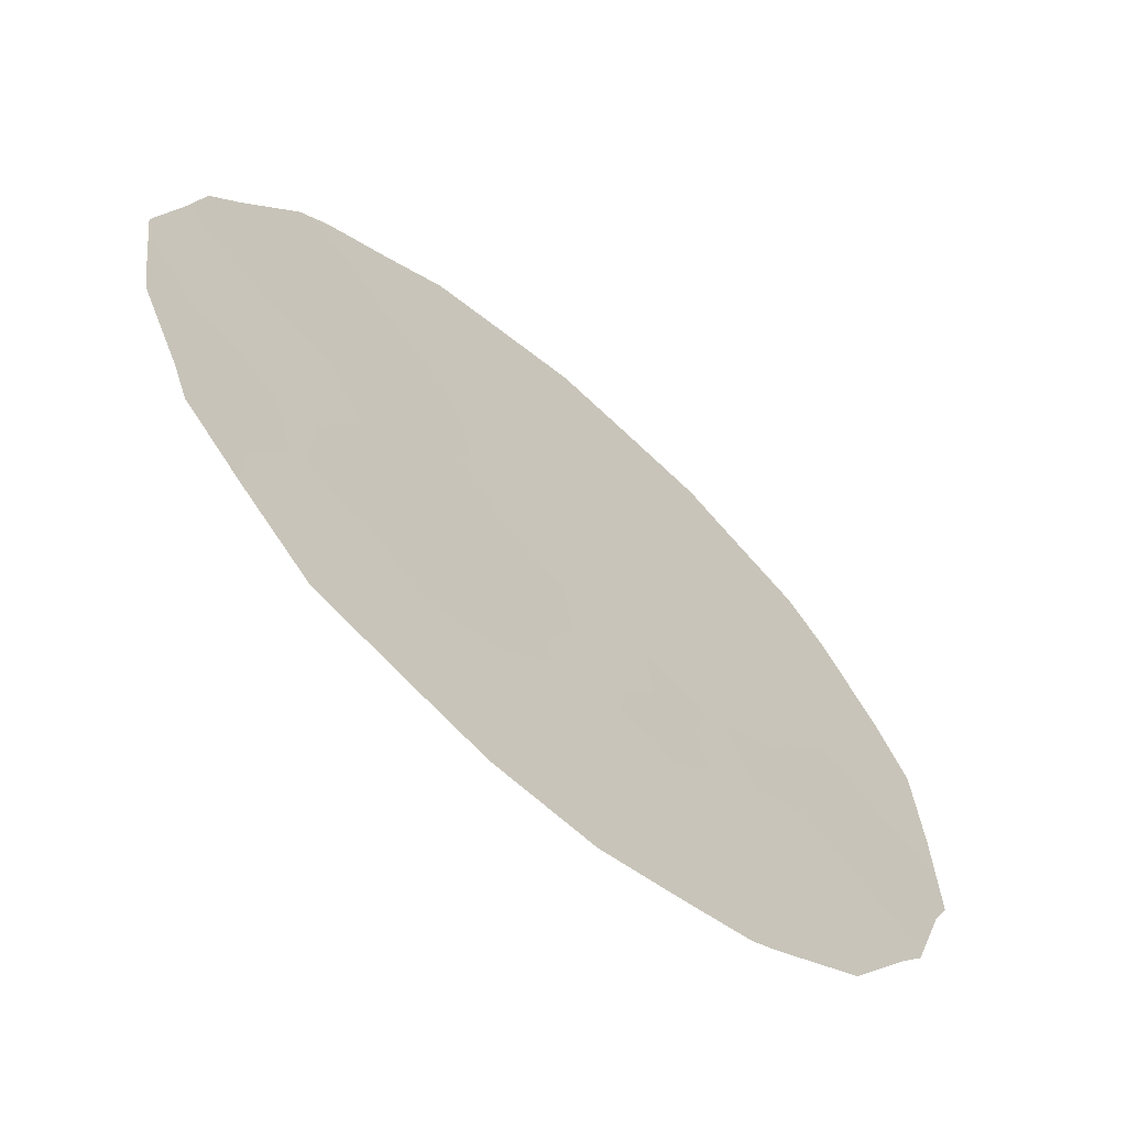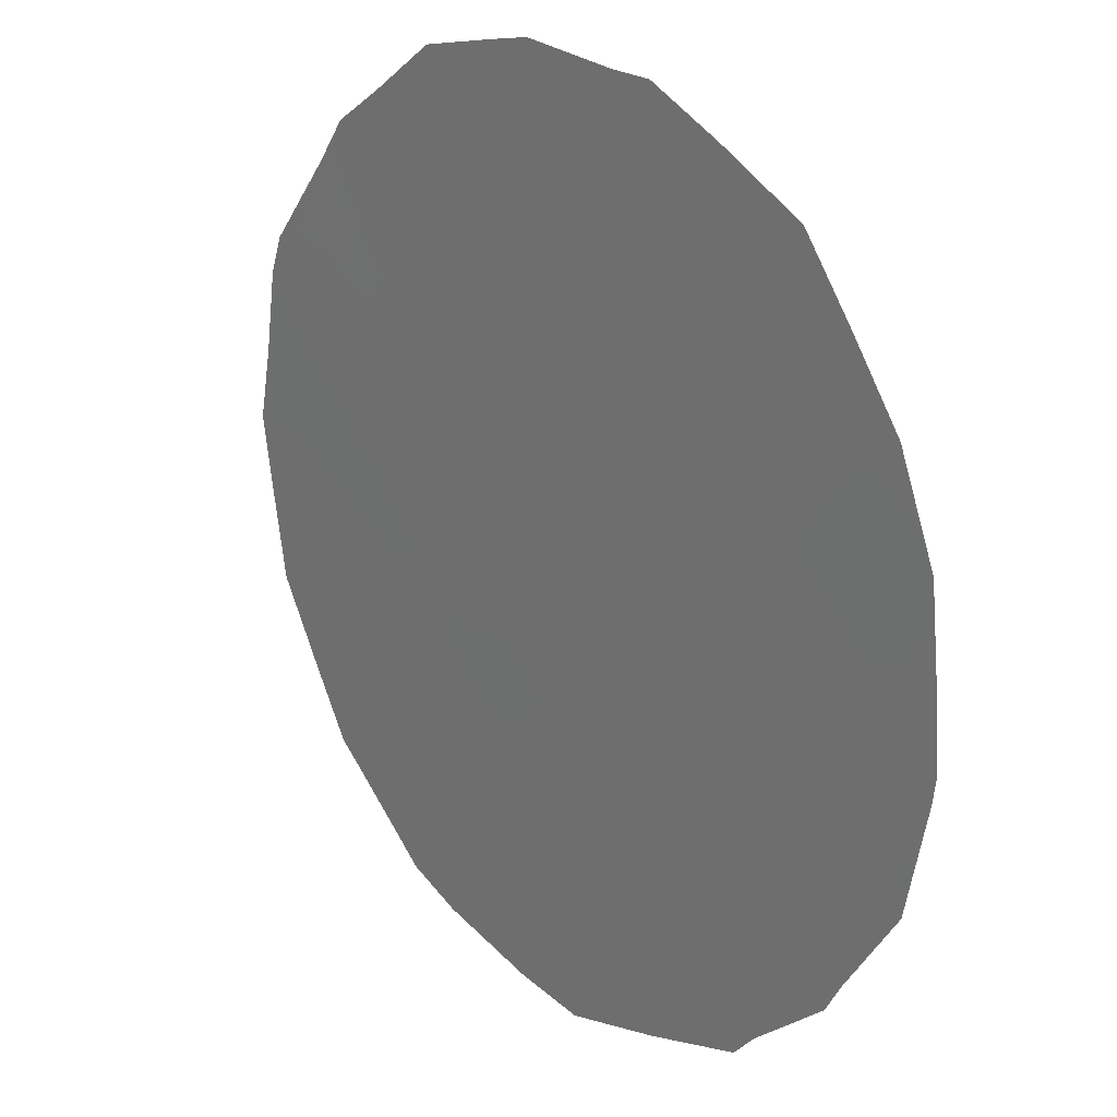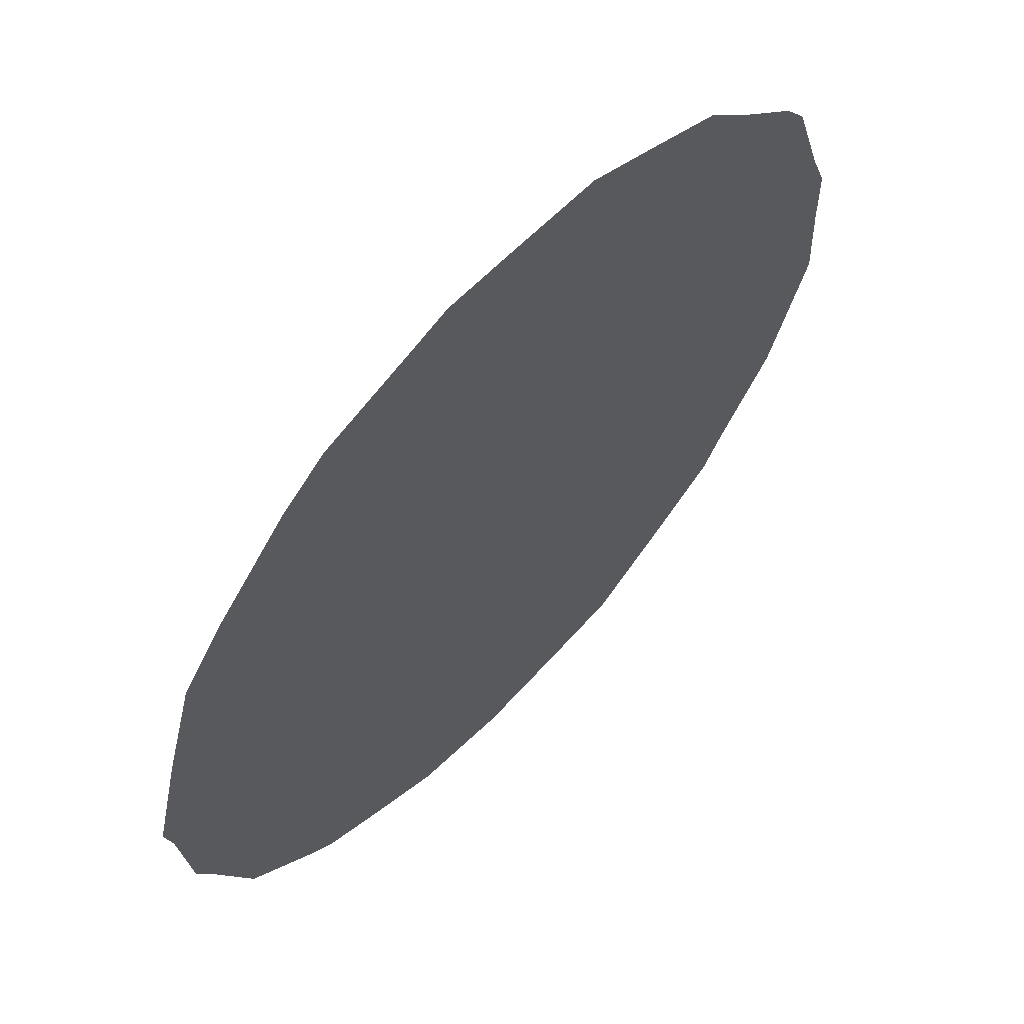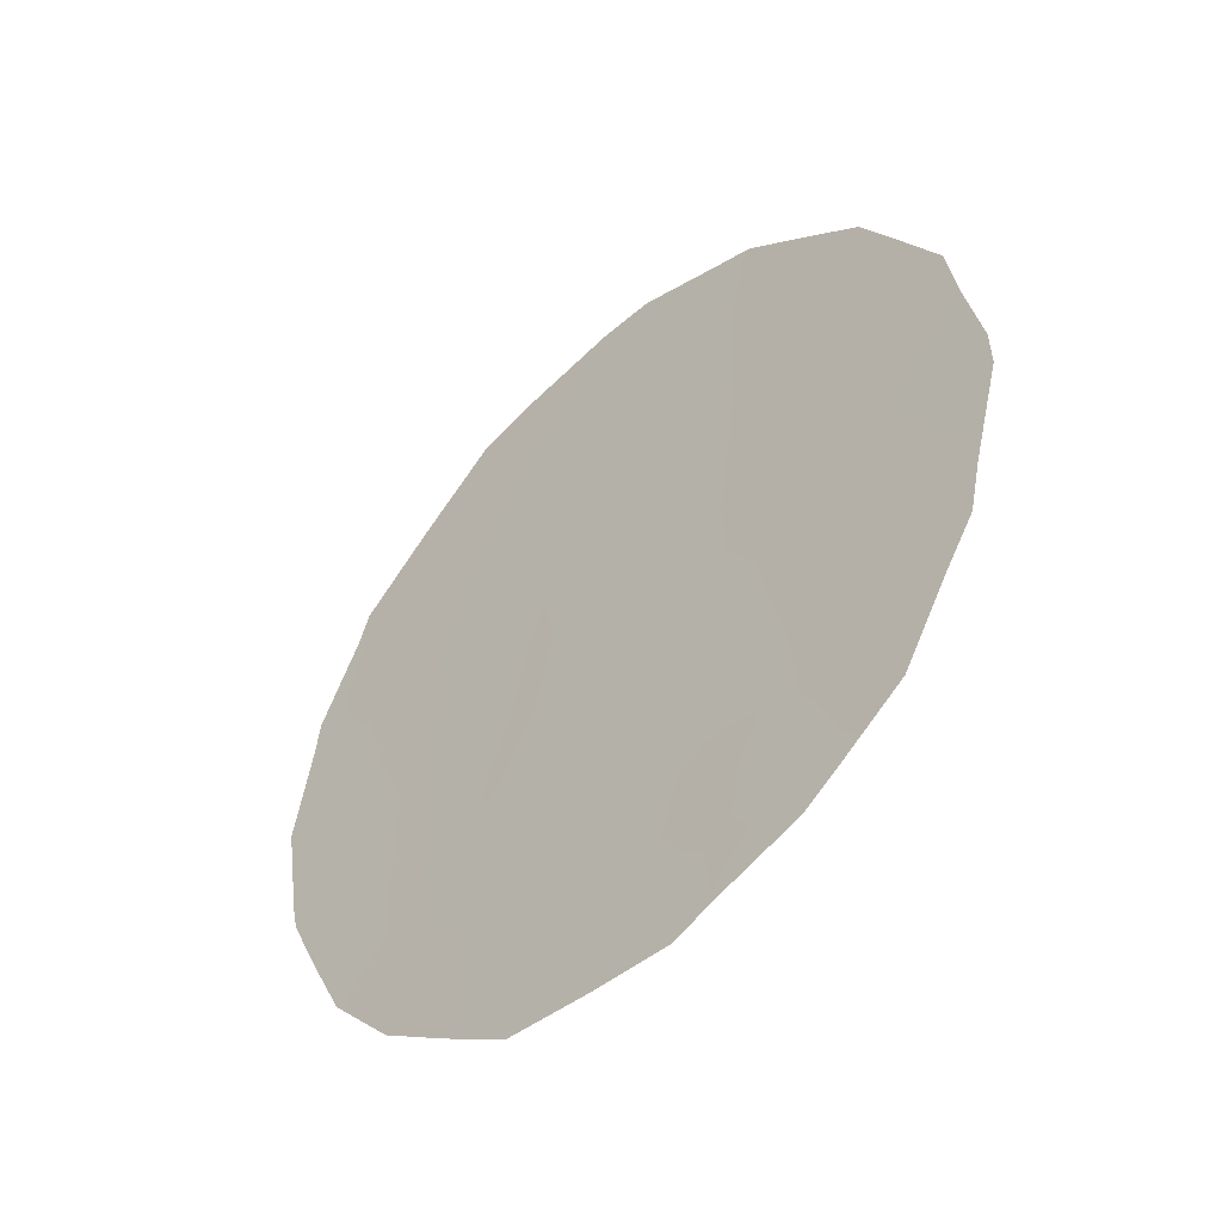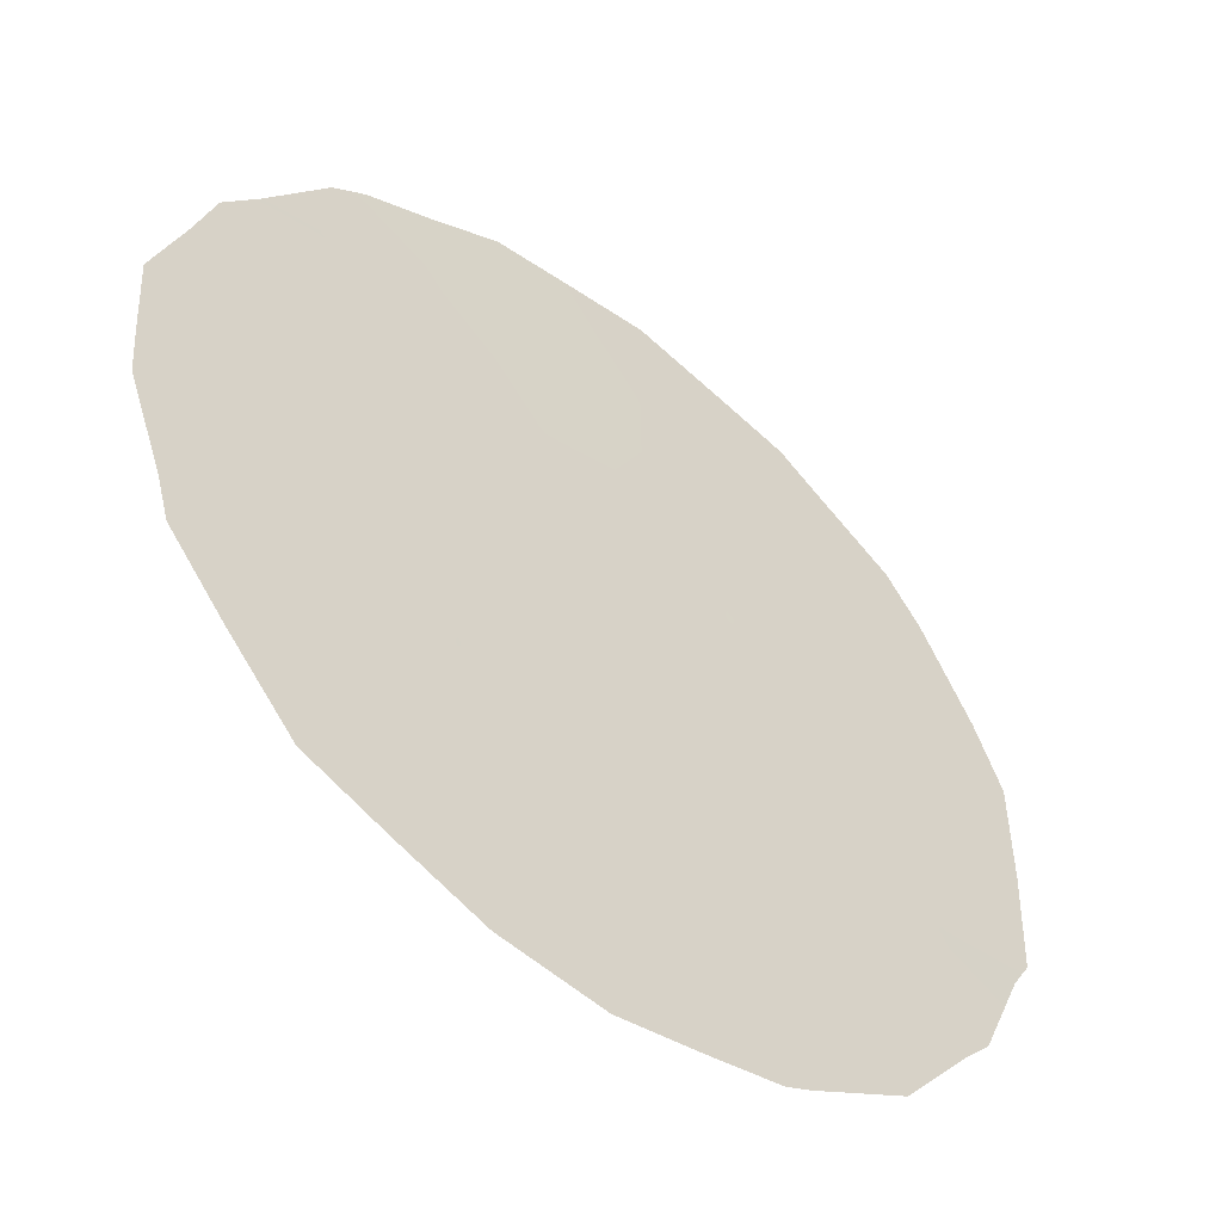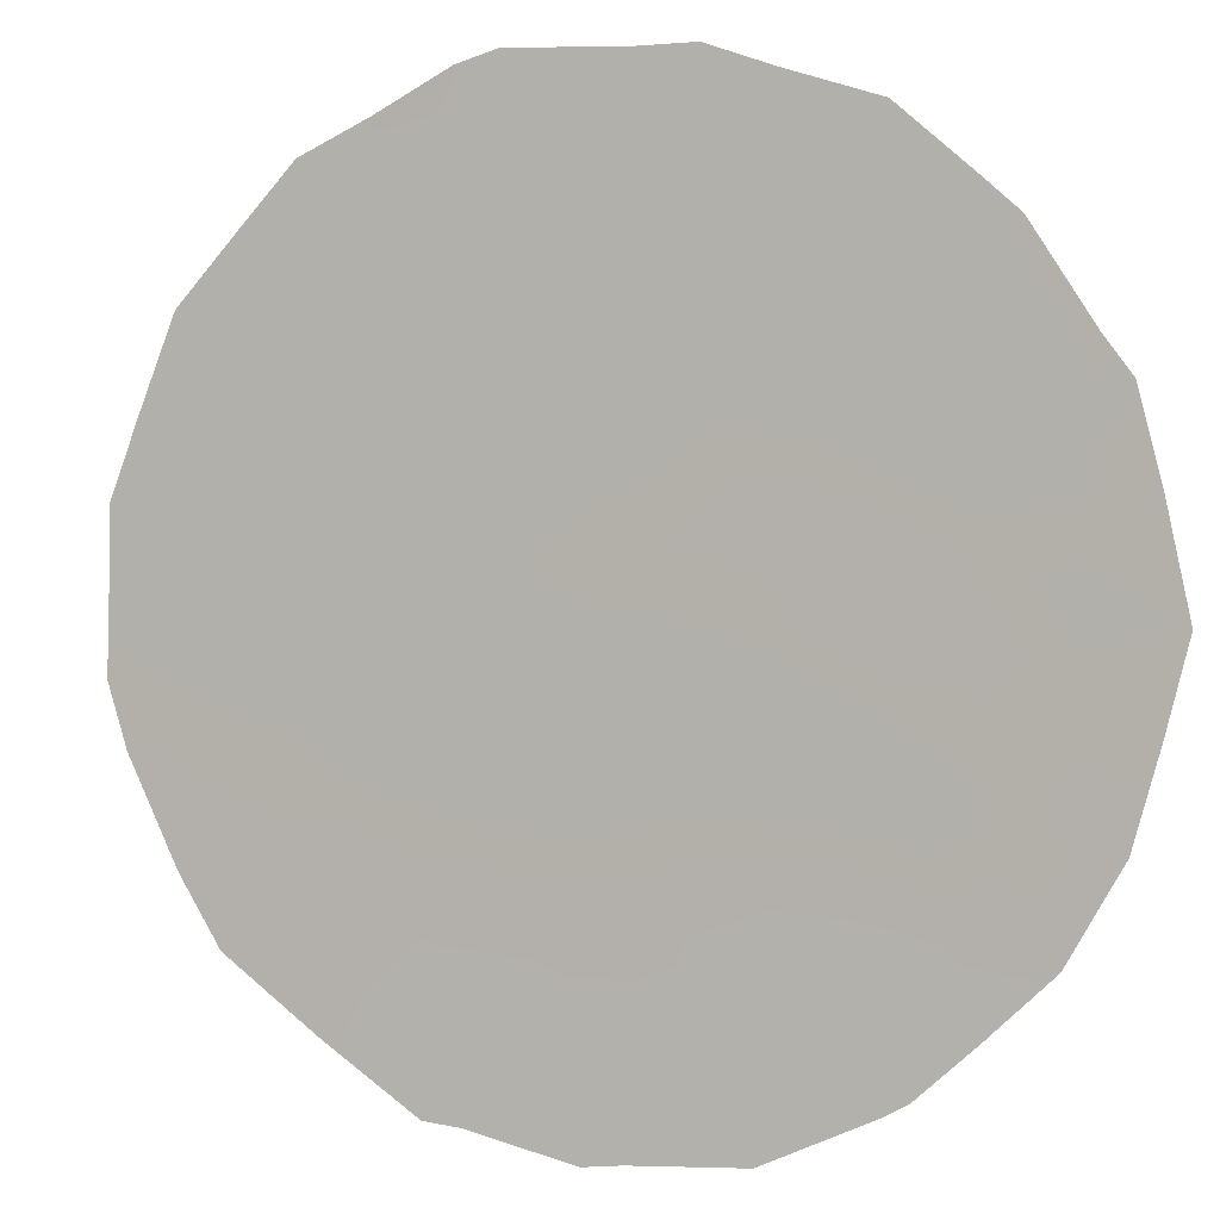
<metadata>
{"format":"obj","ext":"obj","renderer":"f3d","projection":"perspective","resolution":1024,"background":"white","views":[{"elev":-11.6,"azim":-145.3,"up":"+Y"},{"elev":-50.0,"azim":166.8,"up":"+Y"},{"elev":-0.5,"azim":23.9,"up":"+Y"},{"elev":-48.4,"azim":96.1,"up":"+Z"},{"elev":-1.4,"azim":-141.3,"up":"+Y"},{"elev":-37.1,"azim":114.7,"up":"+Y"}]}
</metadata>
<code>
v -61.4 56.69 9.022
v -60.41 58.07 4.764
v -60.26 58.2 7.994
v -61.21 56.9 10.97
v -60.18 58.27 9.941
v -59.26 59.58 4.534
v -60.9 57.4 6.409
v -61.56 56.5 8.028
v -56.25 63.4 7.72
v -58.78 60.23 3.127
v -58.63 60.24 12.55
v -57.2 62.21 6.545
v -56.9 62.53 9.609
v -59.17 59.6 8.733
v -58.98 59.81 10.72
v -57.26 62.17 4.58
v -58.04 61.06 9.333
v -58.26 60.85 5.584
v -58.24 60.84 7.509
v -59.49 59.22 6.513
v -62.06 55.8 9.616
v -61.69 56.27 10.69
v -62.13 55.77 6.353
v -55.81 63.98 7.563
v -55.81 63.97 8.041
v -56.44 63.22 5.052
v -56.16 63.56 5.691
v -60.34 57.99 12.69
v -56.63 62.86 11.45
v -62.28 55.54 7.955
v -62.11 55.75 9.188
v -62.17 55.71 6.67
v -59.05 59.68 13.14
v -59.82 58.67 12.93
v -61.63 56.47 4.694
v -56.06 63.68 6.302
v -56.01 63.67 9.819
v -56.8 62.77 4.146
v -57.35 62.08 3.556
v -55.93 63.8 8.965
v -57.89 61.2 12.79
v -57.59 61.58 12.65
v -58.67 60.39 2.681
v -58.37 60.77 2.873
v -61.59 56.39 11.07
v -58.61 60.25 13.16
v -60.04 58.6 2.774
v -57.63 61.71 3.25
v -61.12 57.15 3.836
v -59.3 59.45 7.677
v -59.74 58.87 8.33
v -59.92 58.65 7.337
v -61.32 56.77 10.02
v -58.83 60.1 6.051
v -59.35 59.44 5.439
v -58.79 60.17 5.056
v -58.9 60.05 3.921
v -59.62 59.12 3.789
v -59.81 58.86 4.672
v -60.21 58.35 3.853
v -56.72 62.79 7.974
v -57.25 62.12 7.684
v -56.69 62.85 7.13
v -61.53 56.57 6.385
v -61.9 56.09 5.563
v -61.27 56.93 5.575
v -60.23 58.22 8.894
v -60.77 57.5 9.439
v -57.22 62.2 5.537
v -56.85 62.69 5.045
v -56.61 62.98 6.014
v -59.65 58.96 9.35
v -60.6 57.68 11.61
v -60.98 57.17 11.9
v -61.86 56.09 8.753
v -61.81 56.18 7.113
v -59.28 59.4 12.35
v -60.11 58.33 11.03
v -60.73 57.53 10.5
v -58.18 60.84 12.04
v -58.83 59.99 11.69
v -58.36 60.61 11.02
v -60.56 57.83 7.253
v -60.24 58.25 6.444
v -60.86 57.41 8.276
v -61.2 56.99 7.225
v -57.73 61.55 5.086
v -57.72 61.54 6.049
v -60.65 57.75 5.597
v -60.98 57.32 4.763
v -57.62 61.62 8.606
v -57.07 62.33 8.696
v -57.48 61.79 9.499
v -58.26 60.83 6.553
v -58.81 60.1 7.066
v -58.5 60.45 10.03
v -57.91 61.22 10.28
v -56.25 63.42 6.935
v -56.75 62.71 10.59
v -56.39 63.19 9.699
v -56.31 63.28 10.61
v -58.28 60.86 3.675
v -57.68 61.49 11.41
v -57.78 61.42 7.847
v -57.73 61.51 7.019
v -56.44 63.14 8.671
v -59.08 59.7 9.731
v -59.59 59.03 10.38
v -58.6 60.34 9.076
v -57.11 62.23 11.23
v -57.14 62.18 12.09
v -59.48 59.15 11.42
v -57.31 61.98 10.45
v -58.16 60.93 8.428
v -58.71 60.22 8.1
v -57.73 61.57 4.137
v -59.35 59.48 3.199
v -59.31 59.55 2.703
v -60.68 57.73 4.097
v -60.57 57.89 3.278
v -60 58.59 5.588
v -59.95 58.52 12.06
v -58.33 60.78 4.544
f 50 51 52
f 54 55 56
f 59 60 58
f 61 62 63
f 64 65 66
f 67 68 85
f 9 24 25
f 69 70 71
f 51 72 67
f 8 75 30
f 8 30 76
f 78 73 79
f 53 68 79
f 80 81 82
f 83 84 52
f 86 76 64
f 87 69 88
f 89 66 90
f 91 92 93
f 54 94 95
f 82 96 97
f 9 98 24
f 99 100 101
f 56 57 123
f 16 39 38
f 106 25 40
f 62 104 105
f 13 106 100
f 10 43 44
f 63 71 98
f 4 45 22
f 72 107 108
f 107 109 96
f 94 88 105
f 110 111 103
f 112 81 77
f 112 78 108
f 97 93 113
f 114 104 91
f 92 61 106
f 115 114 109
f 95 115 50
f 113 99 110
f 16 116 39
f 102 44 48
f 123 116 87
f 122 34 28
f 11 46 33
f 90 49 119
f 60 119 120
f 121 59 55
f 89 121 84
f 86 83 85
f 20 50 52
f 50 14 51
f 52 51 3
f 22 53 4
f 21 53 22
f 18 54 56
f 54 20 55
f 56 55 6
f 117 6 58
f 6 59 58
f 59 2 60
f 58 60 47
f 9 61 63
f 63 62 12
f 7 64 66
f 64 23 65
f 66 65 35
f 3 67 85
f 67 5 68
f 12 69 71
f 69 16 70
f 71 70 26
f 27 71 26
f 3 51 67
f 51 14 72
f 67 72 5
f 28 74 73
f 4 73 74
f 74 45 4
f 75 31 30
f 76 30 32
f 77 33 34
f 5 78 79
f 79 73 4
f 4 53 79
f 53 1 68
f 79 68 5
f 103 80 82
f 80 11 81
f 82 81 15
f 3 83 52
f 83 7 84
f 52 84 20
f 7 86 64
f 86 8 76
f 23 76 32
f 23 64 76
f 18 87 88
f 87 16 69
f 88 69 12
f 2 89 90
f 89 7 66
f 90 66 35
f 17 91 93
f 91 62 92
f 93 92 13
f 20 54 95
f 54 18 94
f 95 94 19
f 103 82 97
f 82 15 96
f 97 96 17
f 8 1 75
f 31 75 21
f 98 36 24
f 99 13 100
f 101 100 37
f 101 29 99
f 57 10 102
f 18 56 123
f 56 6 57
f 80 103 42
f 80 41 11
f 41 80 42
f 12 62 105
f 105 104 19
f 106 40 100
f 25 106 9
f 37 100 40
f 9 63 98
f 63 12 71
f 36 71 27
f 36 98 71
f 5 72 108
f 72 14 107
f 108 107 15
f 15 107 96
f 107 14 109
f 96 109 17
f 19 94 105
f 94 18 88
f 105 88 12
f 29 110 99
f 110 29 111
f 103 111 42
f 11 41 46
f 34 122 77
f 112 15 81
f 15 112 108
f 112 122 78
f 108 78 5
f 16 38 70
f 26 70 38
f 103 97 113
f 97 17 93
f 113 93 13
f 17 114 91
f 114 19 104
f 91 104 62
f 13 92 106
f 92 62 61
f 106 61 9
f 14 115 109
f 115 19 114
f 109 114 17
f 20 95 50
f 95 19 115
f 50 115 14
f 103 113 110
f 113 13 99
f 48 116 102
f 116 48 39
f 102 10 44
f 18 123 87
f 123 102 116
f 87 116 16
f 10 117 118
f 118 43 10
f 2 90 119
f 90 35 49
f 60 2 119
f 120 119 49
f 120 47 60
f 20 121 55
f 121 2 59
f 55 59 6
f 7 89 84
f 89 2 121
f 84 121 20
f 8 86 85
f 86 7 83
f 85 83 3
f 1 53 21
f 1 21 75
f 122 73 78
f 85 68 1
f 8 85 1
f 77 81 11
f 33 77 11
f 73 122 28
f 122 112 77
f 117 47 118
f 117 58 47
f 57 6 117
f 10 57 117
f 123 57 102

</code>
